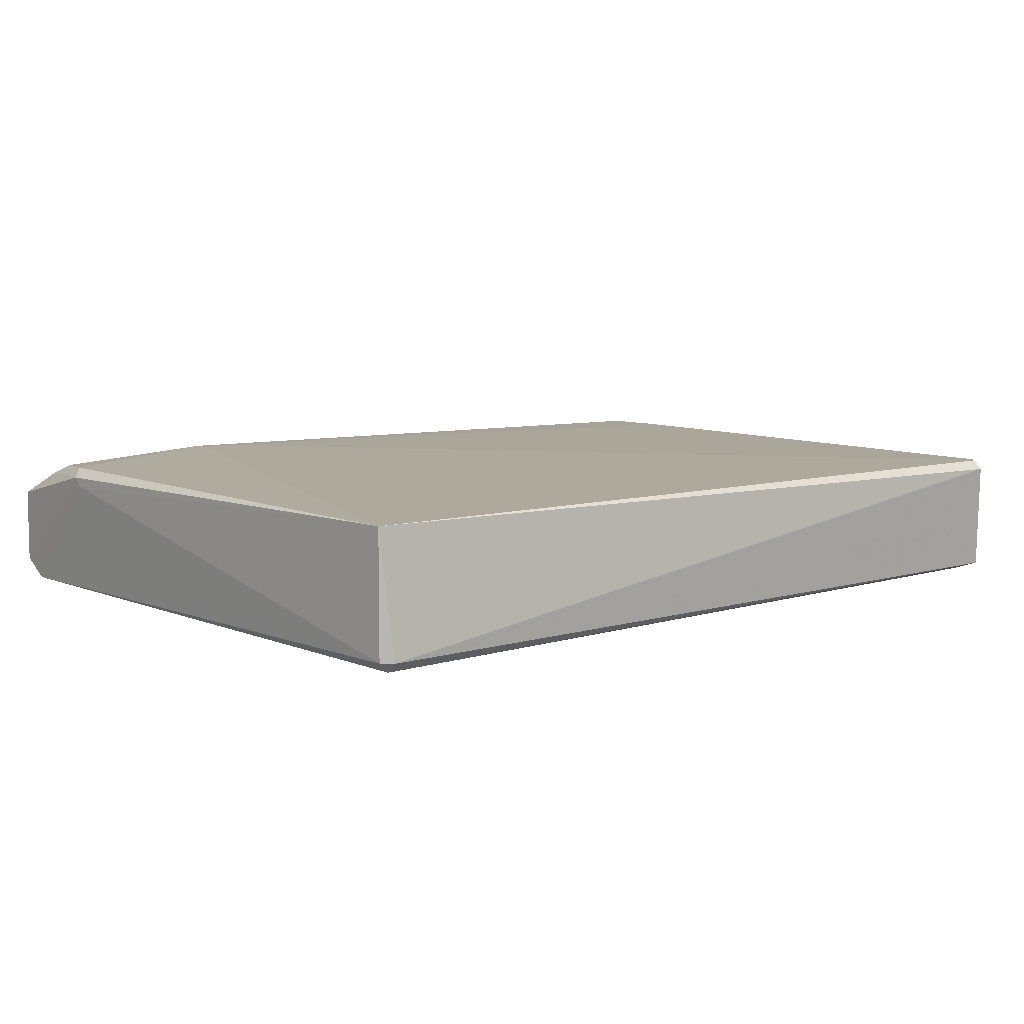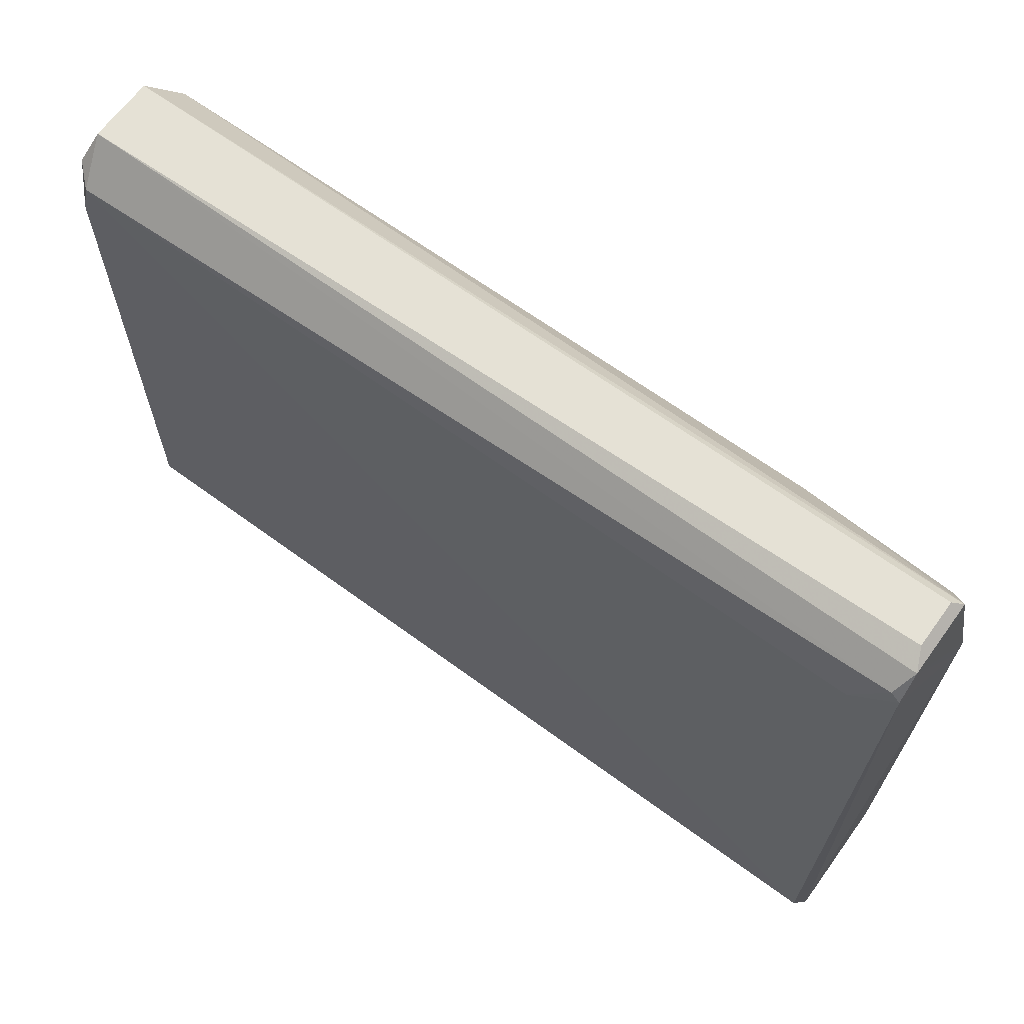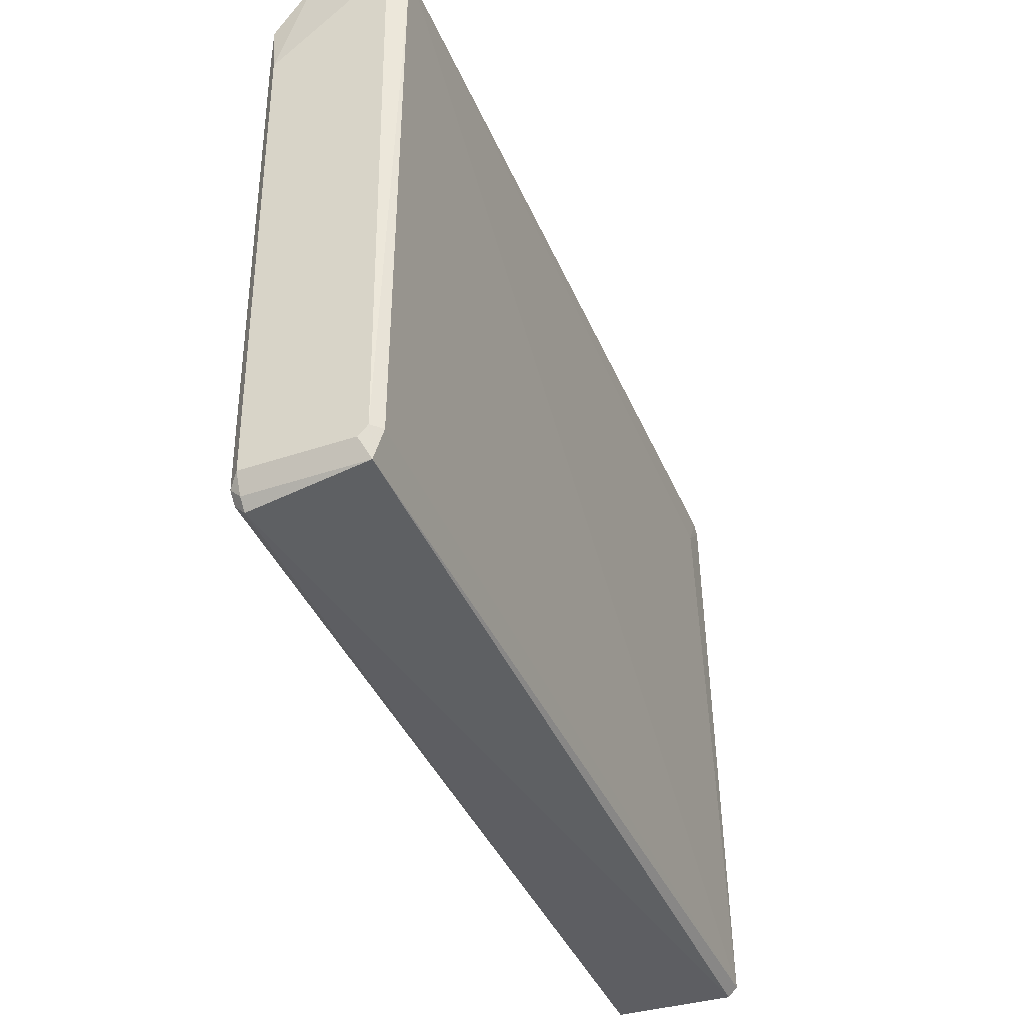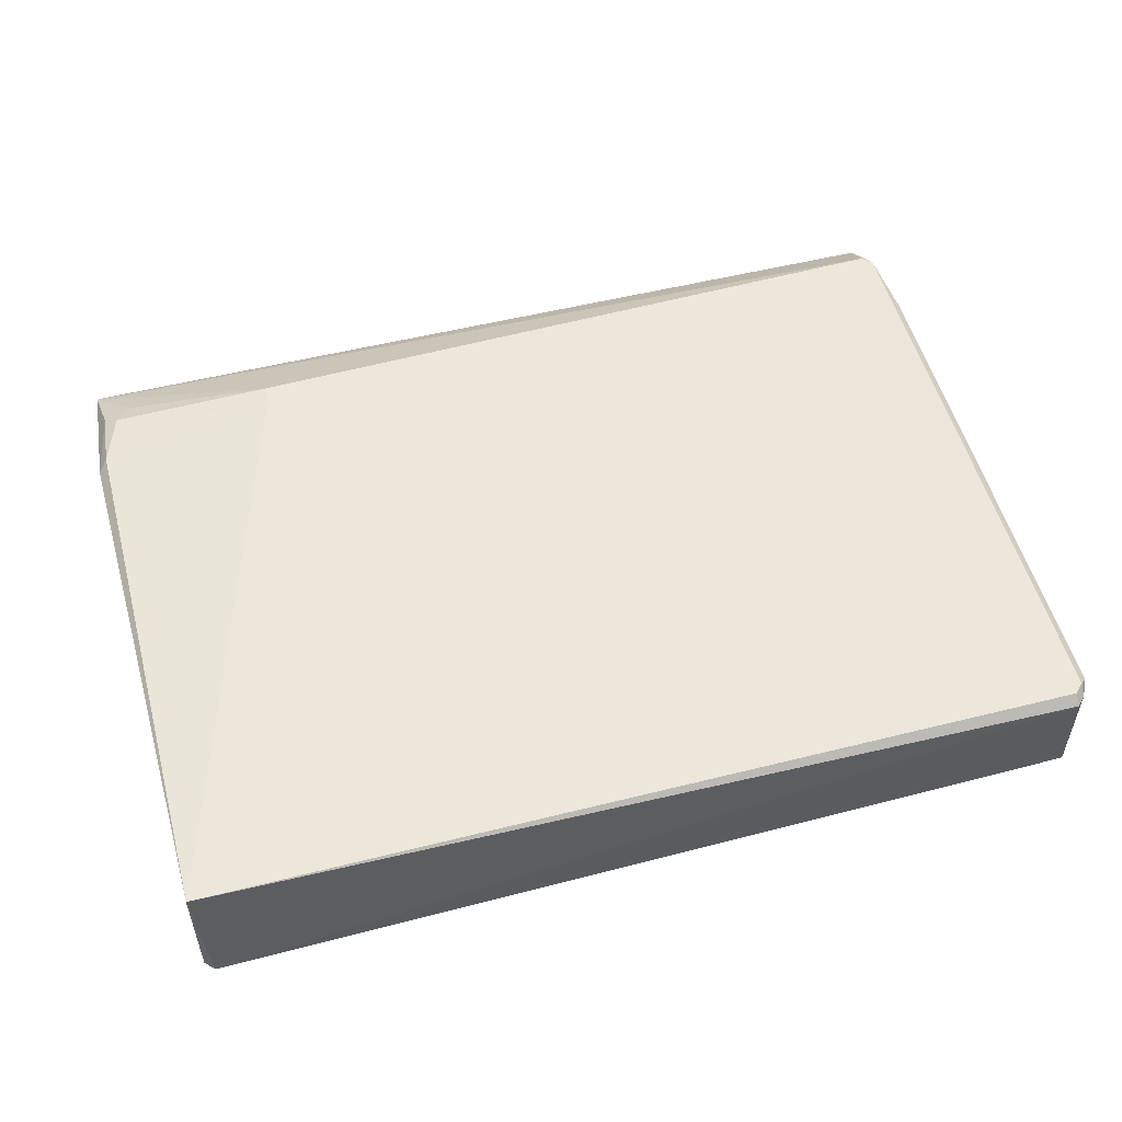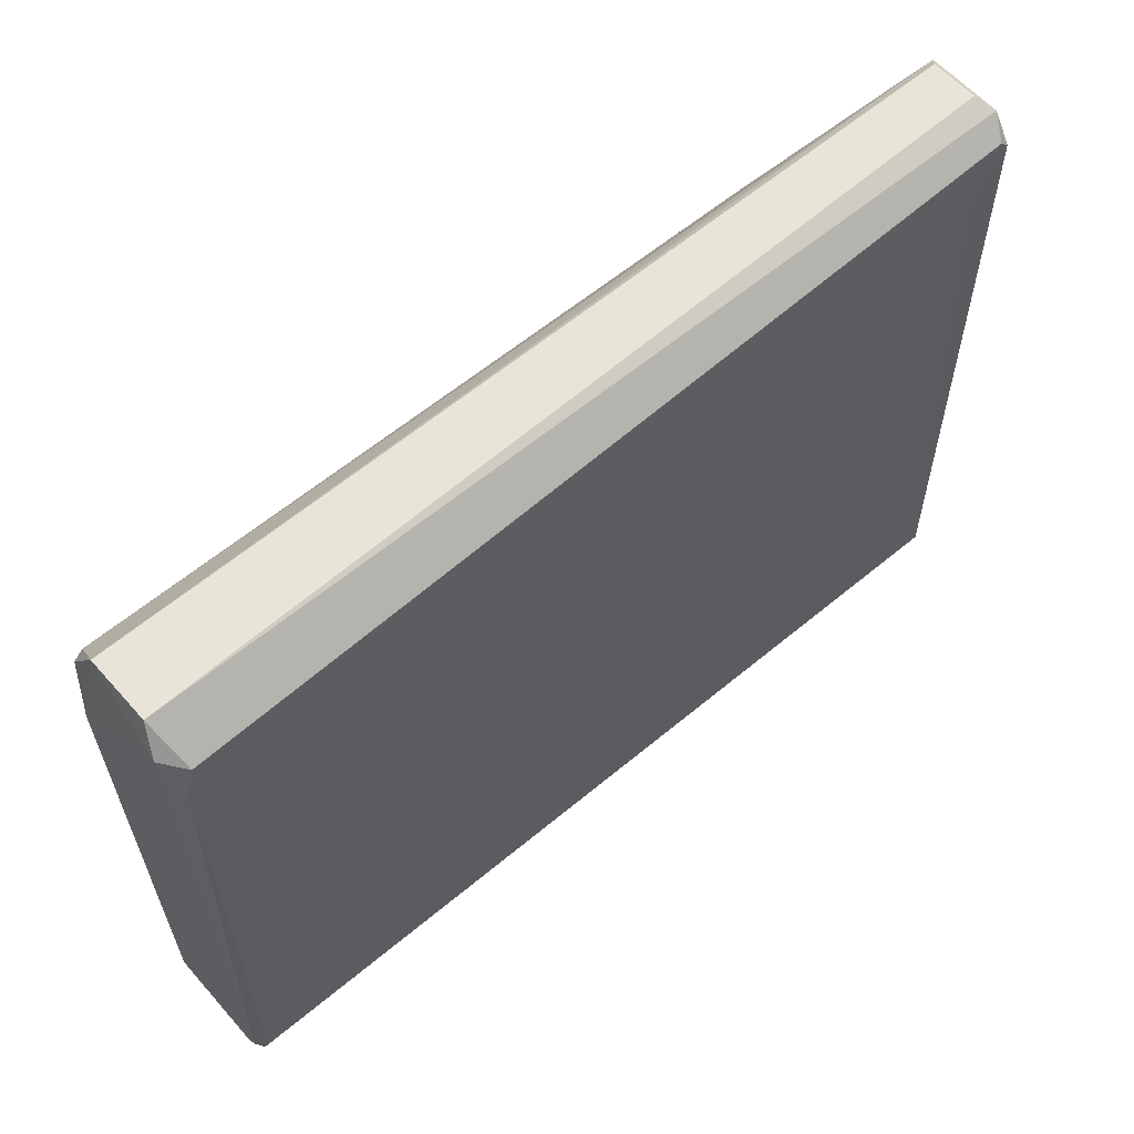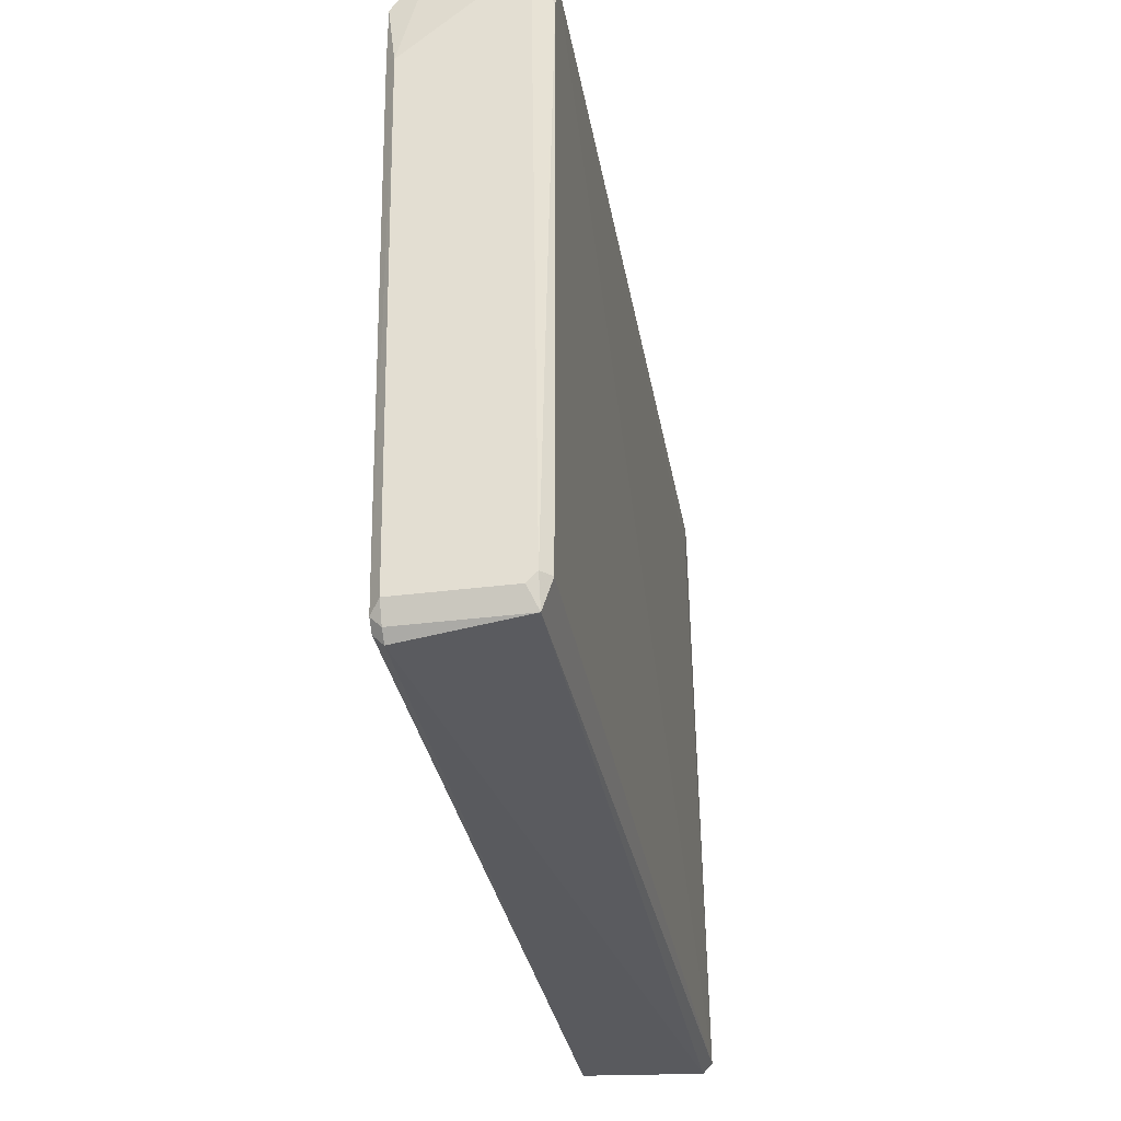
<metadata>
{"format":"obj","ext":"obj","renderer":"f3d","projection":"perspective","resolution":1024,"background":"white","views":[{"elev":7.3,"azim":-41.1,"up":"+Z"},{"elev":65.1,"azim":-144.0,"up":"+Y"},{"elev":-41.4,"azim":112.2,"up":"+Y"},{"elev":52.7,"azim":-15.1,"up":"+Z"},{"elev":59.9,"azim":138.8,"up":"+Y"},{"elev":-32.7,"azim":100.2,"up":"+Y"}]}
</metadata>
<code>
v -0.06223 -0.04782 -0.009351
v -0.06359 0.04792 0.004134
v 0.06183 -0.04646 0.008179
v 0.06183 0.04252 -0.0107
v -0.06359 -0.04646 0.008179
v 0.06317 -0.04242 -0.0107
v -0.06223 0.04522 -0.009351
v -0.03796 0.03712 0.01088
v 0.06317 0.03982 0.009526
v -0.06223 -0.04646 -0.0107
v -0.06494 0.02904 0.008179
v 0.06317 0.04792 -0.005304
v 0.06317 -0.04646 -0.009349
v -0.06223 0.04927 -0.003956
v 0.06453 -0.04377 0.006829
v 0.06183 -0.04782 0.006829
v 0.06453 0.04387 -0.008001
v -0.05747 0.03807 -0.009873
v -0.06359 -0.04646 -0.009351
v -0.06359 0.03039 0.009528
v -0.06359 0.04387 -0.009351
v 0.06317 0.04792 0.004132
v 0.06453 -0.04242 -0.009349
v -0.03257 0.03444 0.01088
v 0.06183 0.04117 0.009526
v 0.06453 0.03039 0.008179
v 0.06183 0.02904 0.009526
v -0.06223 0.04927 0.002784
v -0.06098 0.03822 0.009141
v -0.06359 0.04792 -0.006653
v 0.06317 0.03712 -0.0107
v -0.06494 0.02769 0.006831
v 0.06317 -0.04512 0.008179
v -0.03796 0.03444 0.01088
v 0.06317 0.03174 0.009526
v -0.06281 0.03984 0.007913
v -0.05886 0.04152 0.007739
v 0.06317 -0.04646 0.006829
v 0.06453 -0.04377 -0.008001
f 23 15 39
f 4 7 12
f 1 10 13
f 10 6 13
f 5 1 16
f 3 5 16
f 1 13 16
f 4 12 17
f 7 4 18
f 4 10 18
f 1 5 19
f 10 1 19
f 11 5 20
f 7 18 21
f 18 10 21
f 10 19 21
f 12 14 22
f 17 12 22
f 13 6 23
f 17 15 23
f 5 3 24
f 24 9 25
f 2 8 25
f 22 2 25
f 9 22 25
f 8 24 25
f 15 17 26
f 22 9 26
f 17 22 26
f 24 3 27
f 14 2 28
f 2 22 28
f 22 14 28
f 20 8 29
f 11 2 30
f 12 7 30
f 2 14 30
f 14 12 30
f 7 21 30
f 6 10 31
f 10 4 31
f 4 17 31
f 23 6 31
f 17 23 31
f 5 11 32
f 19 5 32
f 21 19 32
f 11 30 32
f 30 21 32
f 3 16 33
f 15 26 33
f 27 3 33
f 8 20 34
f 20 5 34
f 5 24 34
f 24 8 34
f 9 24 35
f 26 9 35
f 24 27 35
f 33 26 35
f 27 33 35
f 2 11 36
f 11 20 36
f 29 2 36
f 20 29 36
f 8 2 37
f 2 29 37
f 29 8 37
f 13 15 38
f 16 13 38
f 15 33 38
f 33 16 38
f 15 13 39
f 13 23 39

</code>
